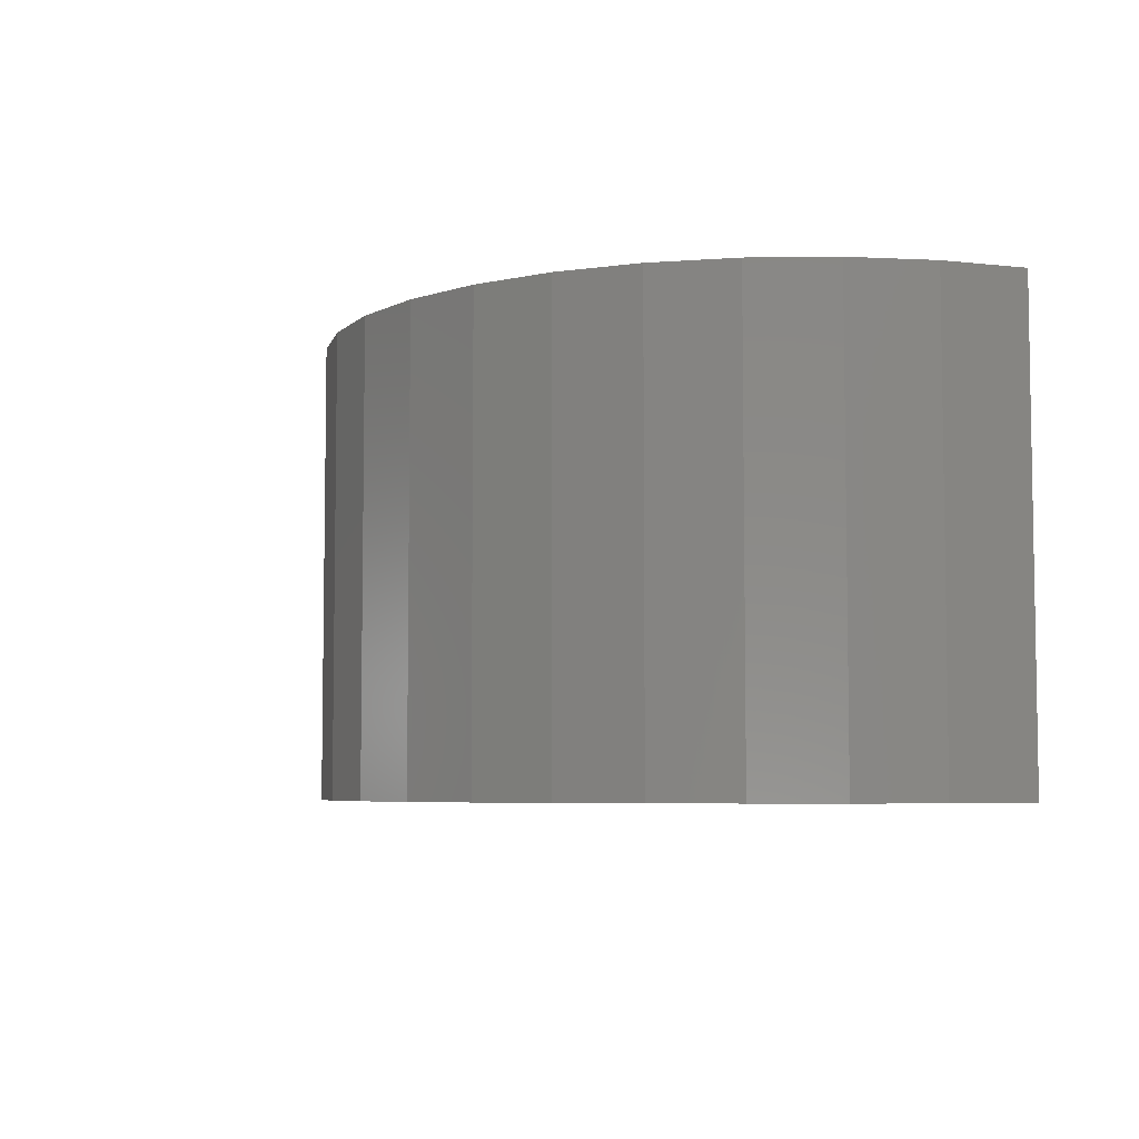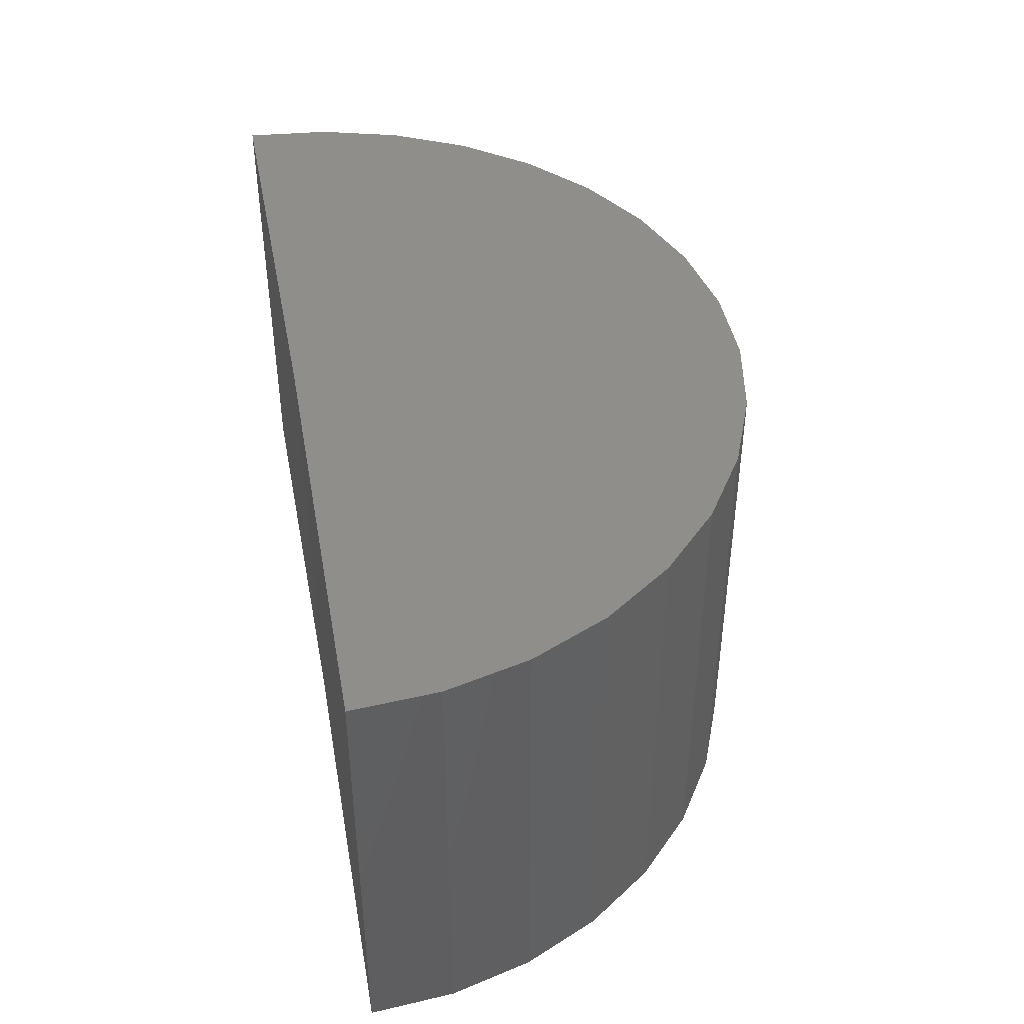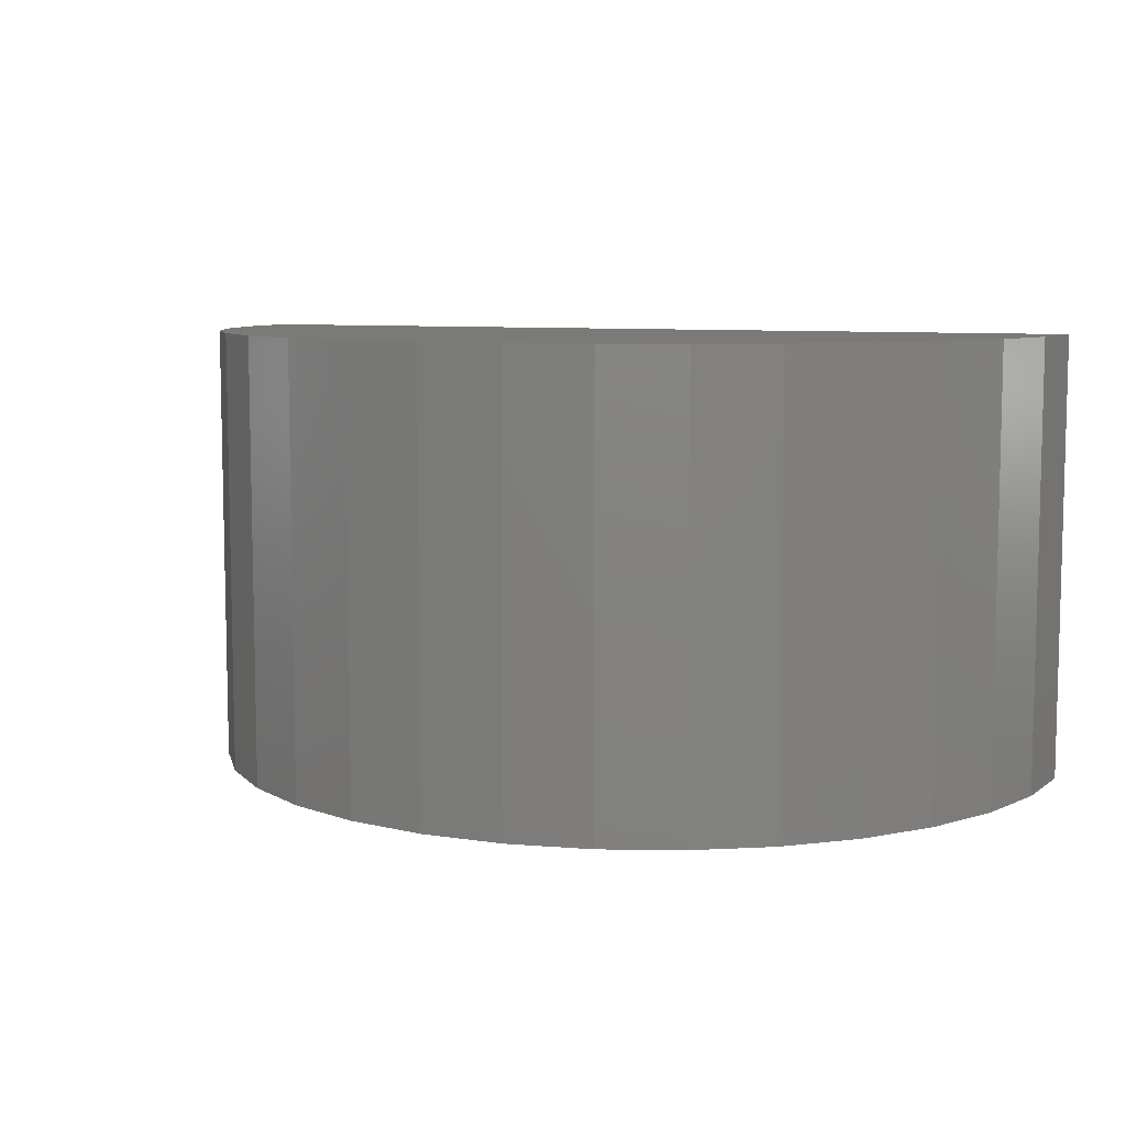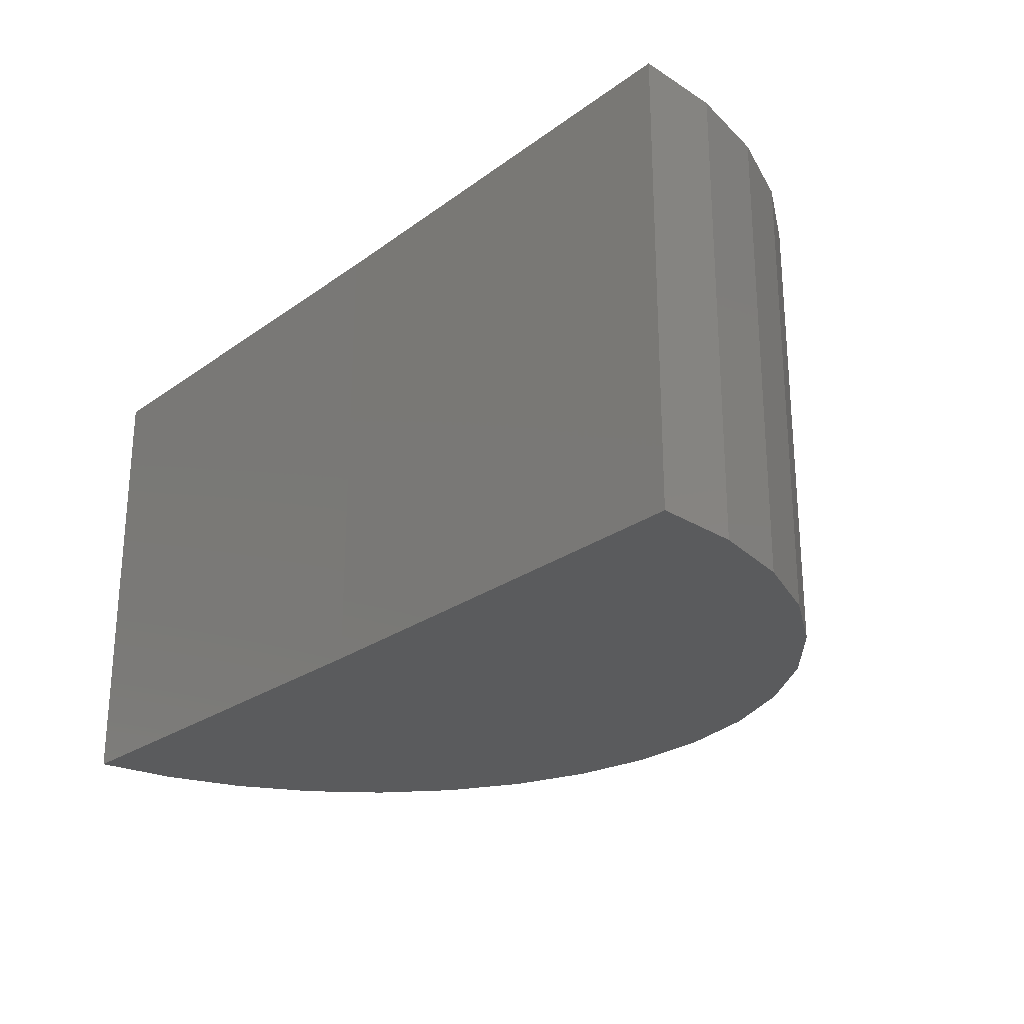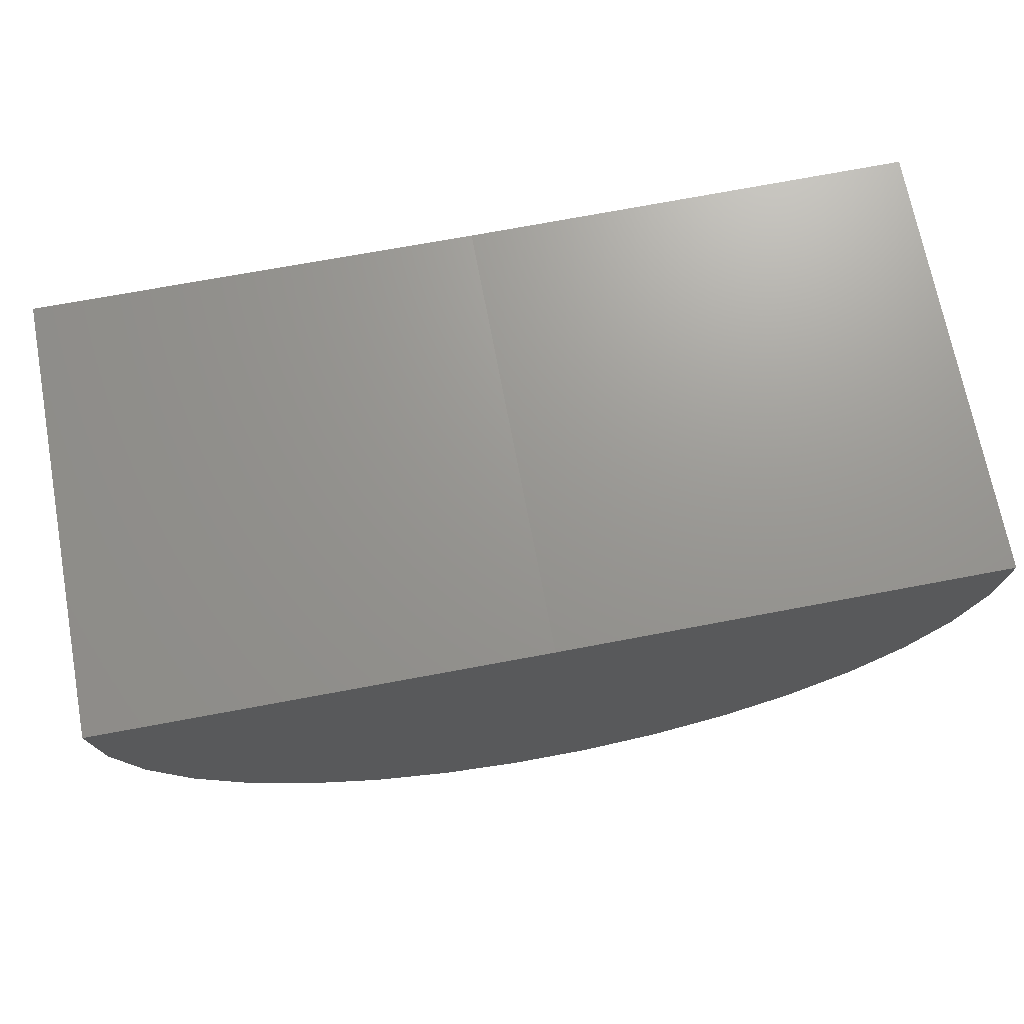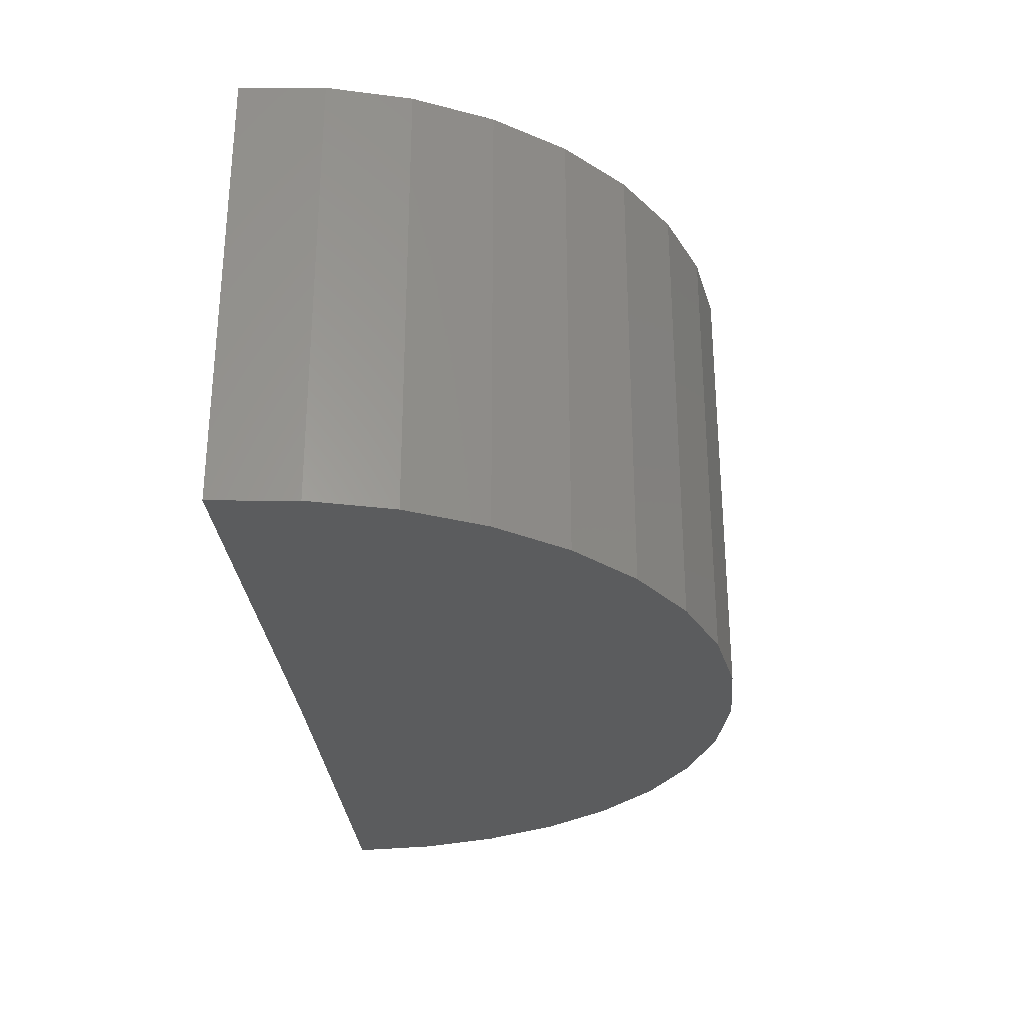
<metadata>
{"format":"stl","ext":"stl","renderer":"f3d","projection":"perspective","resolution":1024,"background":"white","views":[{"elev":-5.6,"azim":65.6,"up":"+Z"},{"elev":43.0,"azim":-100.8,"up":"+Z"},{"elev":7.9,"azim":23.3,"up":"+Z"},{"elev":-24.9,"azim":-131.1,"up":"+Z"},{"elev":70.2,"azim":169.4,"up":"+Y"},{"elev":-28.7,"azim":-85.6,"up":"+Z"}]}
</metadata>
<code>
# stl→obj: 38 verts, 72 faces
v -0.5469 0 0.05469
v -0.6094 0.00077 0.05469
v -0.5469 3.903e-18 0.1172
v -0.6094 0.00077 0.1172
v -0.4844 6.939e-18 0.05469
v -0.4844 1.084e-17 0.1172
v -0.4854 -0.01153 0.1172
v -0.5644 -0.05999 0.1172
v -0.553 -0.06219 0.1172
v -0.5415 -0.06227 0.1172
v -0.5301 -0.0602 0.1172
v -0.5752 -0.05572 0.1172
v -0.5193 -0.05607 0.1172
v -0.585 -0.04955 0.1172
v -0.5094 -0.05001 0.1172
v -0.5935 -0.04167 0.1172
v -0.5008 -0.04224 0.1172
v -0.6003 -0.03236 0.1172
v -0.4938 -0.03302 0.1172
v -0.6054 -0.02194 0.1172
v -0.6084 -0.01077 0.1172
v -0.4886 -0.02266 0.1172
v -0.6084 -0.01077 0.05469
v -0.6054 -0.02194 0.05469
v -0.6003 -0.03236 0.05469
v -0.5935 -0.04167 0.05469
v -0.585 -0.04955 0.05469
v -0.5752 -0.05572 0.05469
v -0.5644 -0.05999 0.05469
v -0.553 -0.06219 0.05469
v -0.5415 -0.06227 0.05469
v -0.5301 -0.0602 0.05469
v -0.5193 -0.05607 0.05469
v -0.5094 -0.05001 0.05469
v -0.5008 -0.04224 0.05469
v -0.4938 -0.03302 0.05469
v -0.4886 -0.02266 0.05469
v -0.4854 -0.01153 0.05469
f 1 2 3
f 3 2 4
f 1 3 5
f 5 3 6
f 4 7 3
f 7 6 3
f 8 9 10
f 11 8 10
f 12 8 11
f 13 12 11
f 14 12 13
f 15 14 13
f 16 14 15
f 17 16 15
f 18 16 17
f 19 18 17
f 20 18 19
f 21 7 4
f 19 22 20
f 20 22 7
f 20 7 21
f 4 2 21
f 21 2 23
f 21 23 20
f 20 23 24
f 20 24 18
f 18 24 25
f 18 25 16
f 16 25 26
f 16 26 14
f 14 26 27
f 14 27 12
f 12 27 28
f 12 28 8
f 8 28 29
f 8 29 9
f 9 29 30
f 9 30 10
f 10 30 31
f 10 31 11
f 11 31 32
f 11 32 13
f 13 32 33
f 13 33 15
f 15 33 34
f 15 34 17
f 17 34 35
f 17 35 19
f 19 35 36
f 19 36 22
f 22 36 37
f 22 37 7
f 7 37 38
f 7 38 6
f 6 38 5
f 31 30 29
f 31 29 32
f 32 29 28
f 32 28 33
f 33 28 27
f 33 27 34
f 34 27 26
f 34 26 35
f 35 26 25
f 35 25 36
f 36 25 24
f 1 5 38
f 2 1 23
f 23 1 38
f 23 38 24
f 24 38 37
f 24 37 36

</code>
